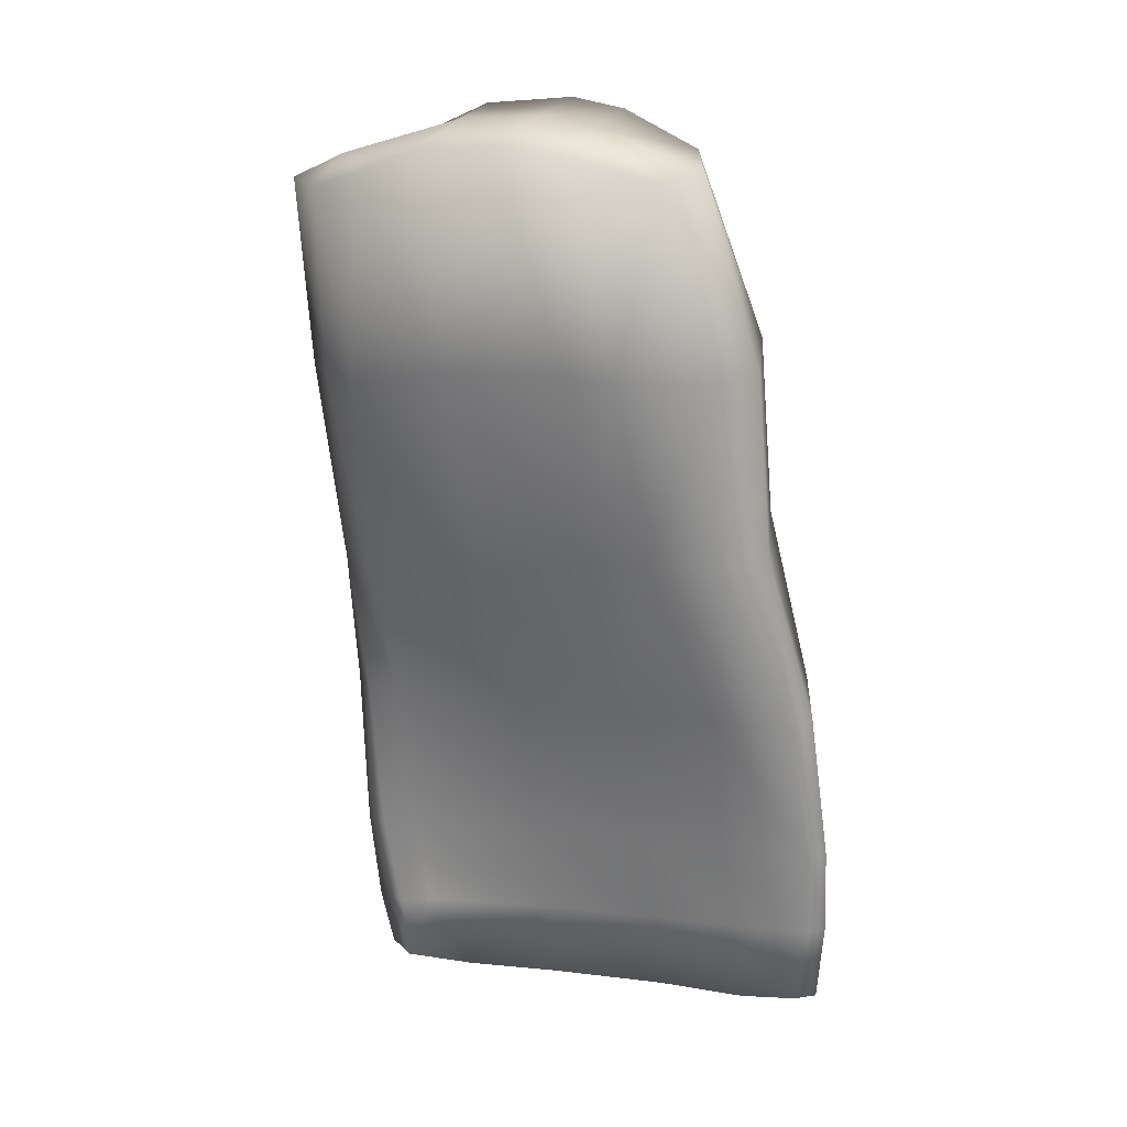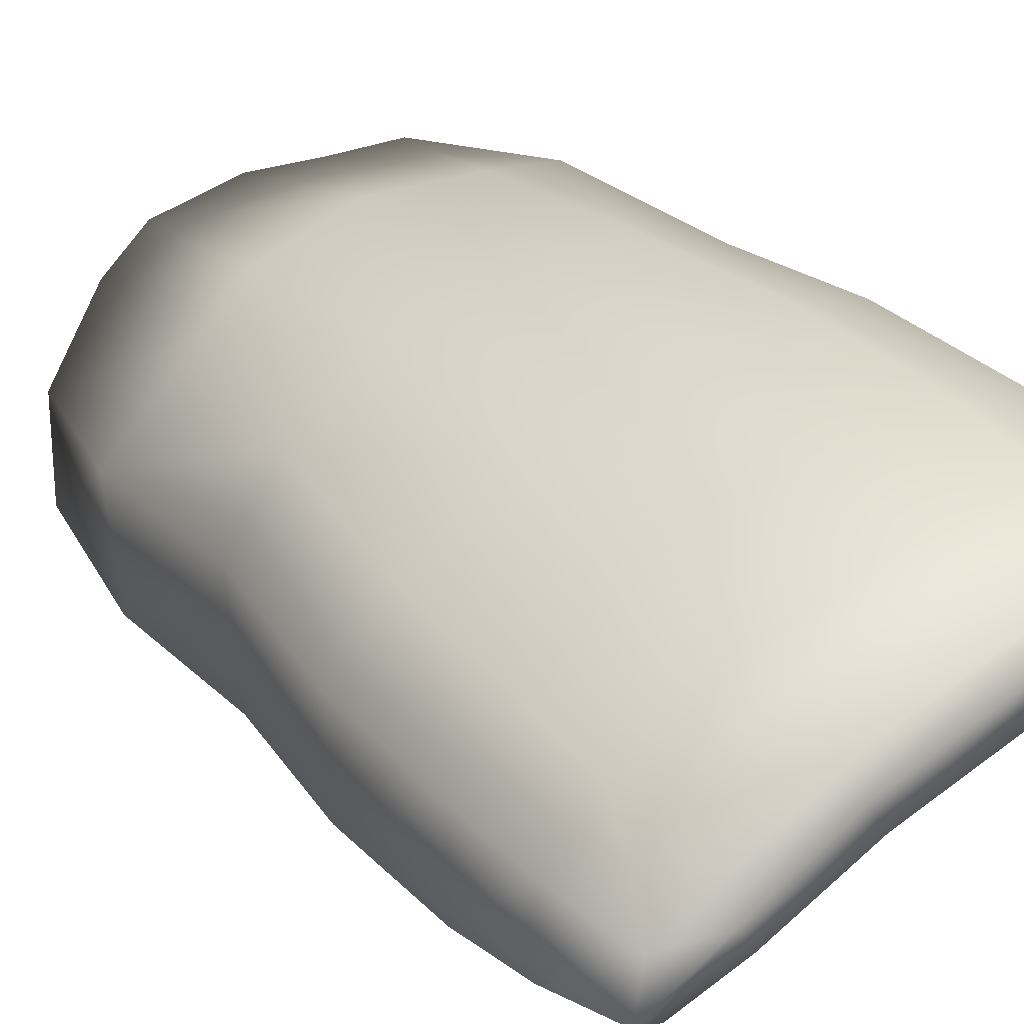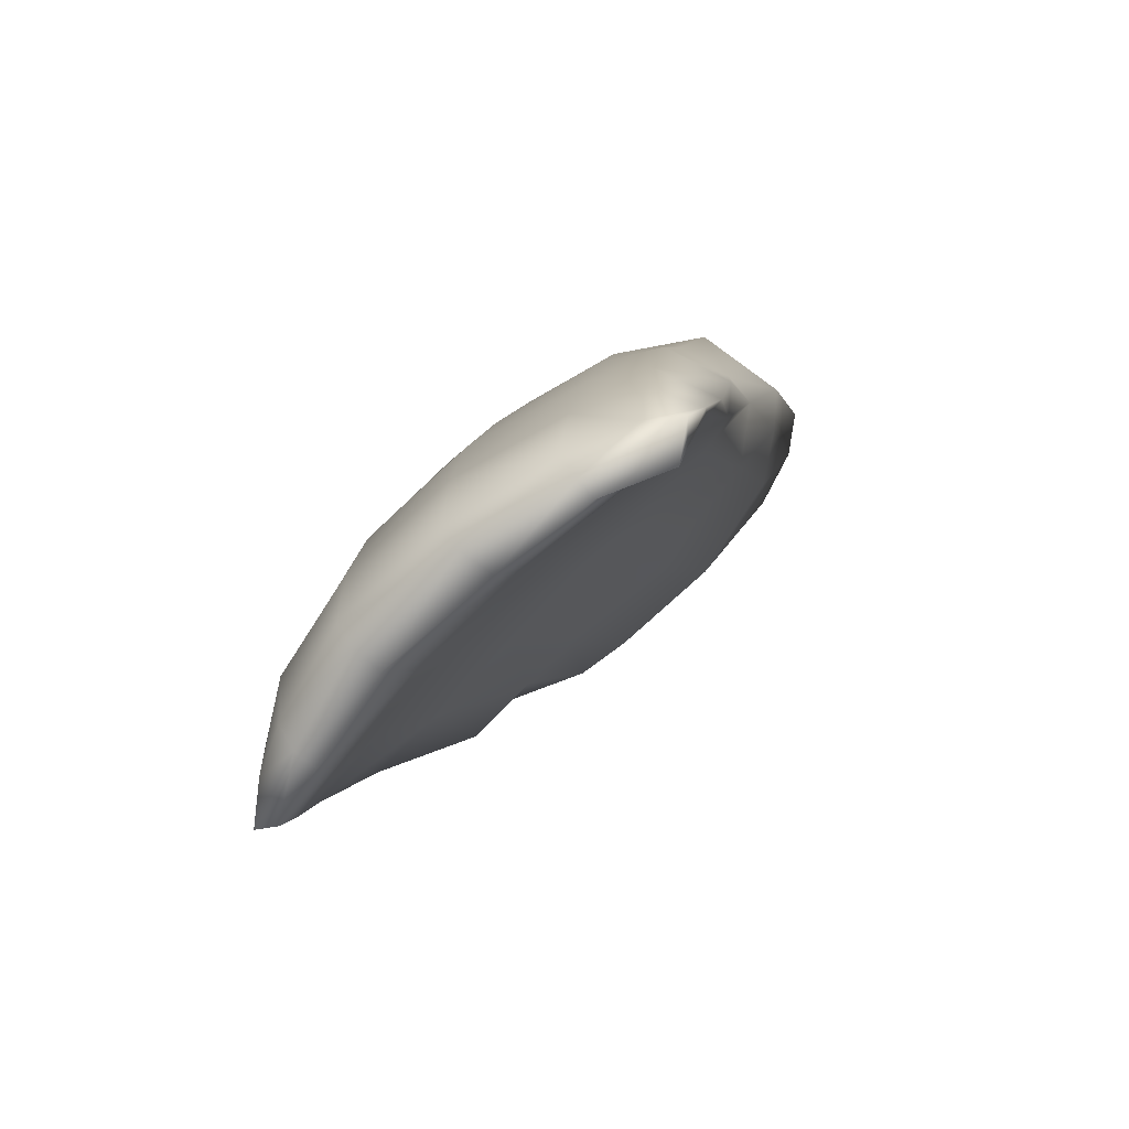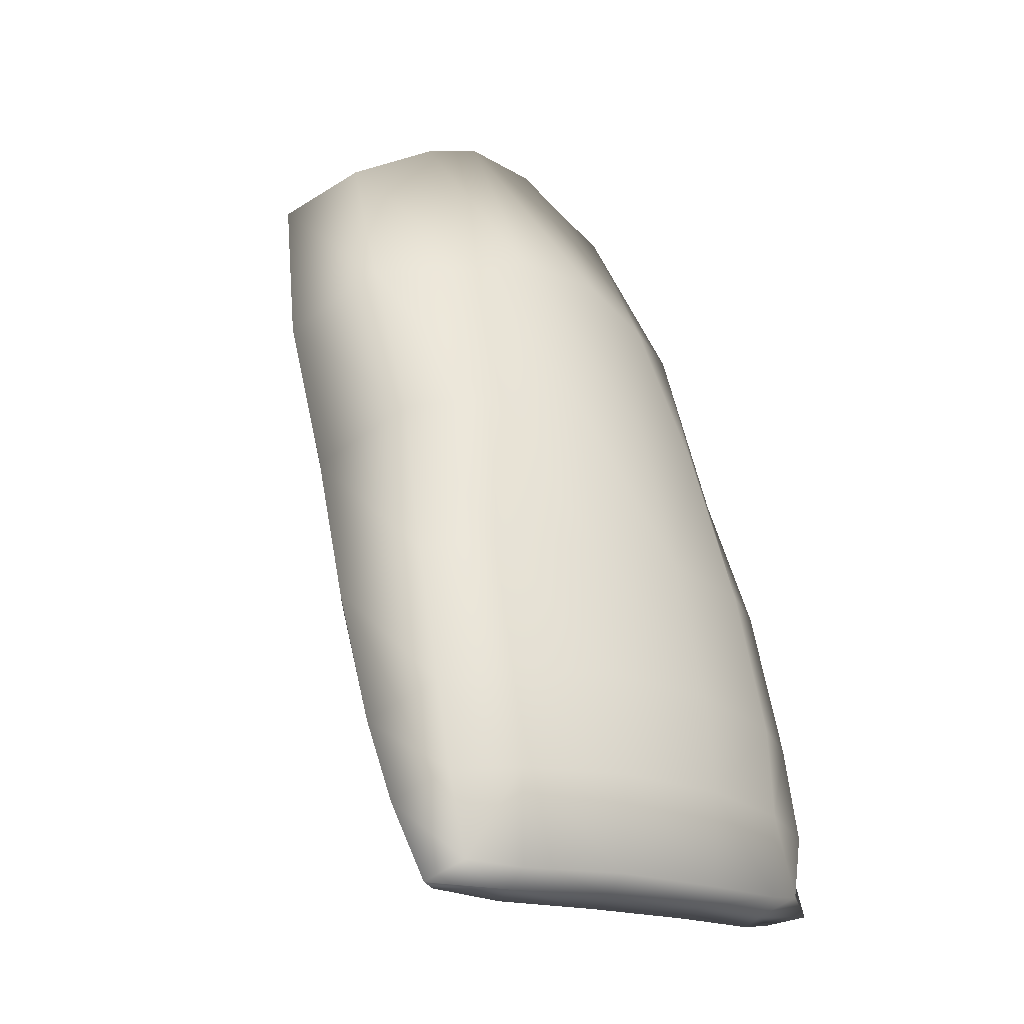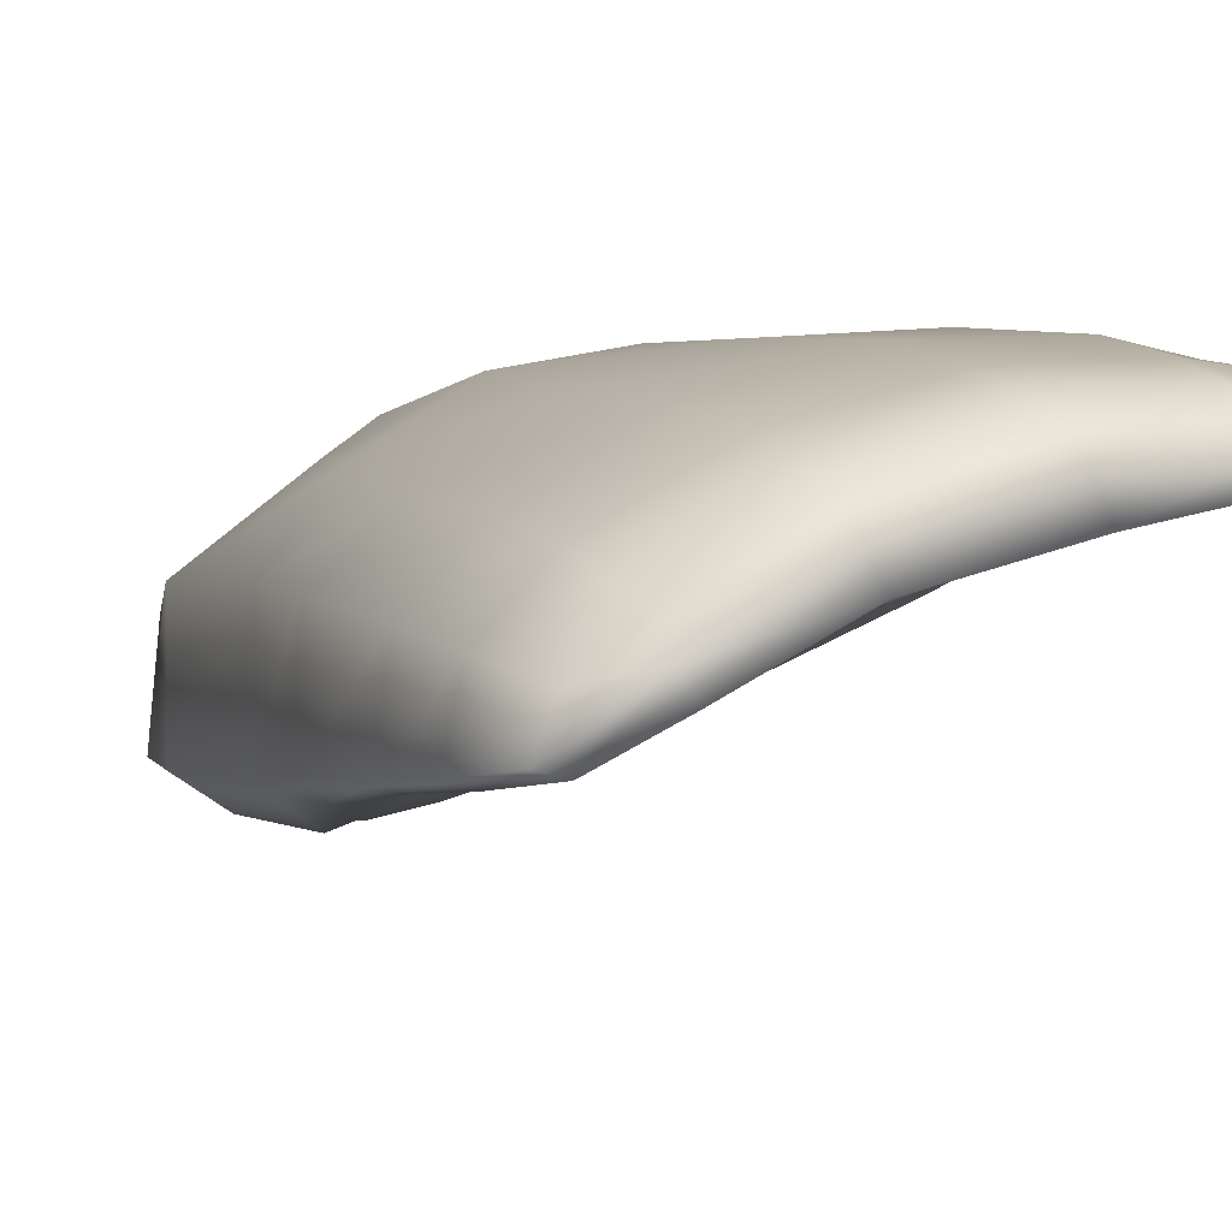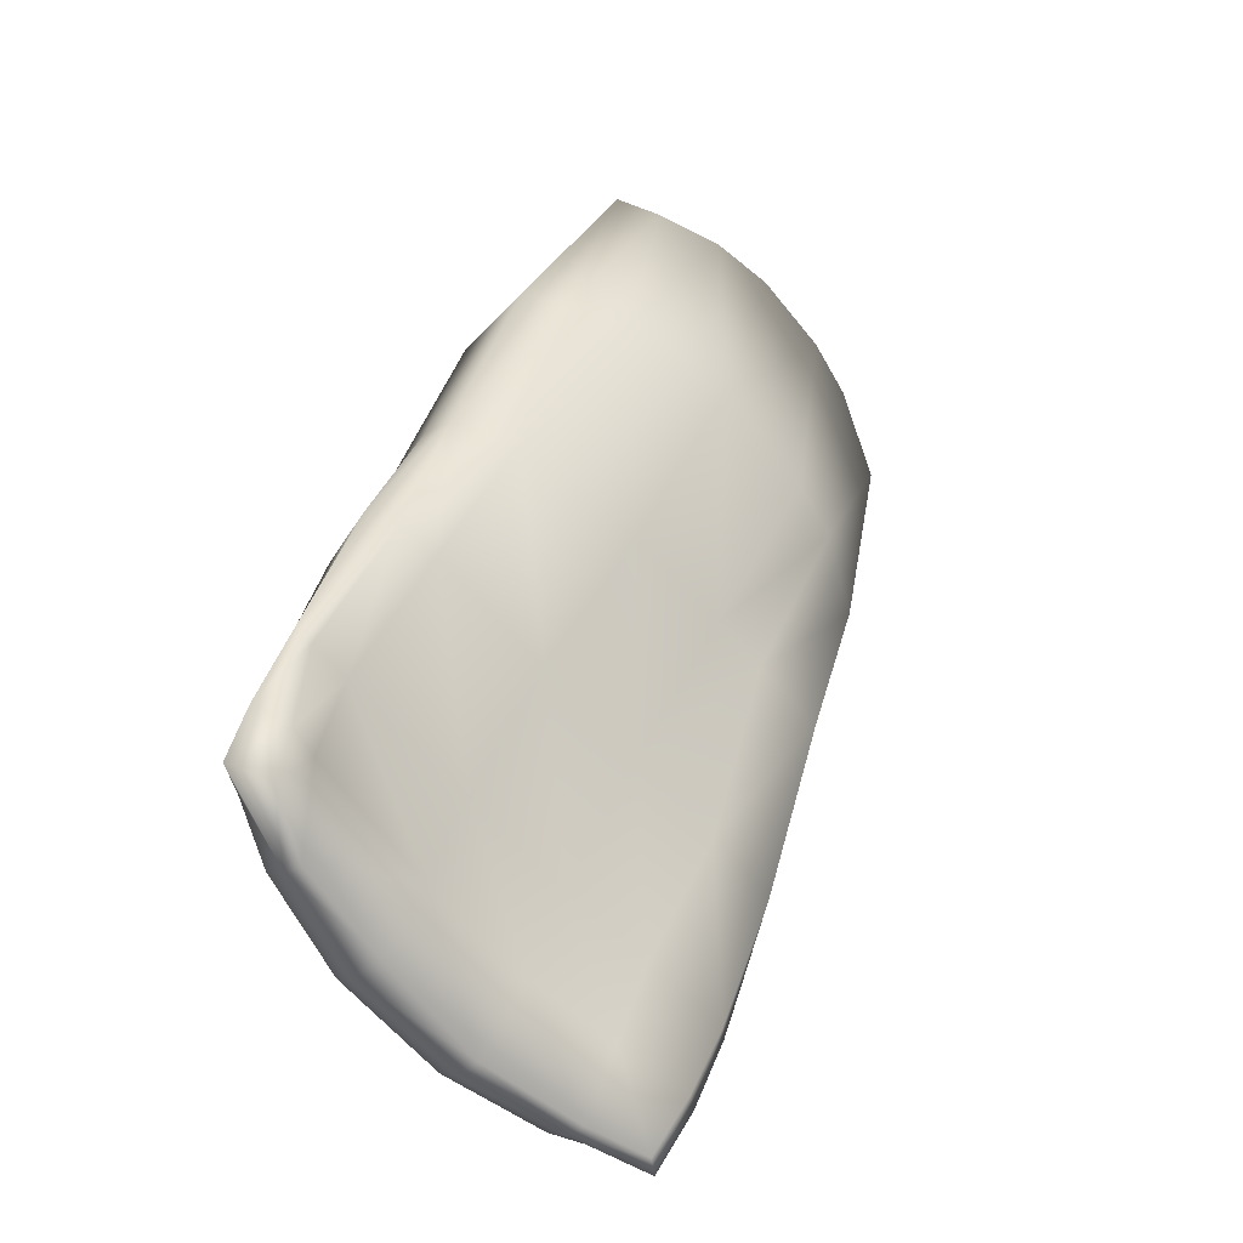
<metadata>
{"format":"obj","ext":"obj","renderer":"f3d","projection":"perspective","resolution":1024,"background":"white","views":[{"elev":2.5,"azim":-165.0,"up":"+Y"},{"elev":46.5,"azim":-36.2,"up":"+Z"},{"elev":-67.7,"azim":34.6,"up":"+Y"},{"elev":-19.4,"azim":-49.3,"up":"+Y"},{"elev":19.0,"azim":-24.0,"up":"+Z"},{"elev":-60.7,"azim":118.6,"up":"+Y"}]}
</metadata>
<code>
o Box11
v -0.3478 0.4152 0.9963
v -0.3153 0.3996 1.004
v -0.3175 0.4115 1.018
v -0.2527 0.4002 1.034
v -0.2549 0.4122 1.048
v -0.1723 0.3998 1.049
v -0.1744 0.4118 1.063
v -0.1012 0.4138 1.059
v -0.09907 0.4019 1.046
v -0.05756 0.4192 1.049
v -0.3505 0.3993 0.9715
v -0.3643 0.4012 0.9769
v -0.2457 0.3936 1.017
v -0.1642 0.3952 1.028
v -0.05157 0.403 1.021
v -0.03308 0.409 1.04
v -0.3076 0.967 0.8407
v -0.2457 0.9794 0.8169
v -0.323 0.9447 0.7826
v -0.2534 0.9988 0.8672
v -0.2076 0.9908 0.831
v -0.1556 1.009 0.8843
v -0.2154 1.01 0.8812
v -0.1124 0.9925 0.8861
v -0.151 0.9927 0.8413
v -0.07024 0.9804 0.8864
v -0.07258 0.9725 0.8343
v -0.2974 0.9364 0.7618
v -0.2009 0.9616 0.7551
v -0.2393 0.955 0.7537
v -0.1443 0.9635 0.7653
v -0.1011 0.9511 0.7788
v -0.06204 0.947 0.8031
v -0.3225 0.4736 1.021
v -0.3569 0.4708 0.9905
v -0.2538 0.4761 1.05
v -0.1718 0.475 1.063
v -0.09493 0.4702 1.059
v -0.3597 0.5292 0.9821
v -0.3201 0.5373 1.013
v -0.1703 0.5425 1.056
v -0.252 0.5447 1.042
v -0.0894 0.533 1.052
v -0.05124 0.5269 1.04
v -0.3135 0.6319 0.9931
v -0.3395 0.7375 0.9298
v -0.3592 0.6234 0.9635
v -0.2441 0.6401 1.022
v -0.2985 0.7464 0.9699
v -0.1683 0.6412 1.033
v -0.2345 0.7551 0.9988
v -0.0981 0.746 1.001
v -0.1654 0.7572 1.002
v -0.09029 0.6367 1.03
v -0.05648 0.7257 0.9849
v -0.3391 0.8519 0.896
v -0.2643 0.8698 0.9344
v -0.2316 0.8832 0.9469
v -0.09747 0.8692 0.9524
v -0.1609 0.8848 0.9563
v -0.05434 0.8604 0.9438
v -0.02786 0.4466 1.027
v -0.051 0.4612 1.05
v -0.04836 0.4437 1.014
v -0.02621 0.509 1.006
v -0.03845 0.5041 1.004
v -0.05218 0.6305 1.017
v -0.03915 0.7139 0.9532
v -0.029 0.6162 0.9789
v -0.0365 0.7047 0.933
v -0.03071 0.8387 0.8874
v -0.04755 0.8291 0.8662
v -0.04149 0.9568 0.8246
v -0.07001 0.4462 1.015
v -0.09676 0.396 1.033
v -0.1649 0.4473 1.006
v -0.3097 0.3942 0.9903
v -0.2454 0.4471 0.9897
v -0.308 0.4484 0.9689
v -0.06544 0.5038 0.9992
v -0.1623 0.5065 0.982
v -0.2414 0.508 0.9659
v -0.3604 0.4501 0.9513
v -0.3058 0.506 0.9481
v -0.06801 0.6063 0.9538
v -0.04196 0.6089 0.9628
v -0.1586 0.6038 0.9353
v -0.06479 0.6941 0.9021
v -0.2375 0.6005 0.9189
v -0.1532 0.6972 0.8722
v -0.2722 0.7034 0.8488
v -0.232 0.7044 0.8571
v -0.3062 0.5977 0.9033
v -0.3253 0.7017 0.8369
v -0.07582 0.8235 0.8373
v -0.1481 0.826 0.8032
v -0.2669 0.8178 0.7894
v -0.2288 0.8231 0.7903
v -0.3249 0.816 0.8028
v -0.3735 0.452 0.9564
v -0.3658 0.5025 0.932
v -0.3768 0.5068 0.9367
v -0.3593 0.5963 0.893
v -0.3507 0.7096 0.8574
v -0.3722 0.6003 0.9039
v -0.3503 0.8239 0.8233
f 1 2 3
f 3 4 5
f 5 6 7
f 6 8 7
f 9 10 8
f 11 2 12
f 2 13 4
f 13 6 4
f 14 9 6
f 9 15 16
f 17 18 19
f 20 21 18
f 22 21 23
f 24 25 22
f 26 27 24
f 18 28 19
f 18 29 30
f 21 31 29
f 25 32 31
f 27 33 32
f 1 34 35
f 5 34 3
f 7 36 5
f 8 37 7
f 10 38 8
f 34 39 35
f 36 40 34
f 36 41 42
f 37 43 41
f 38 44 43
f 45 46 47
f 48 49 45
f 50 51 48
f 50 52 53
f 54 55 52
f 49 56 46
f 51 57 49
f 53 58 51
f 53 59 60
f 52 61 59
f 57 17 56
f 58 20 57
f 60 23 58
f 60 24 22
f 59 26 24
f 10 62 63
f 16 64 62
f 63 65 44
f 62 66 65
f 67 68 55
f 69 70 68
f 68 61 55
f 70 71 68
f 71 26 61
f 72 73 71
f 15 74 64
f 75 76 74
f 13 76 14
f 77 78 13
f 11 79 77
f 64 80 66
f 76 80 74
f 78 81 76
f 79 82 78
f 83 84 79
f 85 70 86
f 87 88 85
f 89 90 87
f 89 91 92
f 93 94 91
f 88 72 70
f 90 95 88
f 92 96 90
f 92 97 98
f 91 99 97
f 95 33 72
f 96 32 95
f 96 29 31
f 98 30 29
f 97 28 30
f 12 83 11
f 1 100 12
f 100 101 83
f 35 102 100
f 103 104 94
f 47 104 105
f 104 99 94
f 46 106 104
f 99 19 28
f 56 19 106
f 40 47 39
f 42 45 40
f 41 48 42
f 54 41 43
f 67 43 44
f 69 44 65
f 86 65 66
f 80 86 66
f 81 85 80
f 82 87 81
f 84 89 82
f 101 93 84
f 102 103 101
f 39 105 102
f 1 12 2
f 3 2 4
f 5 4 6
f 6 9 8
f 9 16 10
f 11 77 2
f 2 77 13
f 13 14 6
f 14 75 9
f 9 75 15
f 17 20 18
f 20 23 21
f 22 25 21
f 24 27 25
f 26 73 27
f 18 30 28
f 18 21 29
f 21 25 31
f 25 27 32
f 27 73 33
f 1 3 34
f 5 36 34
f 7 37 36
f 8 38 37
f 10 63 38
f 34 40 39
f 36 42 40
f 36 37 41
f 37 38 43
f 38 63 44
f 45 49 46
f 48 51 49
f 50 53 51
f 50 54 52
f 54 67 55
f 49 57 56
f 51 58 57
f 53 60 58
f 53 52 59
f 52 55 61
f 57 20 17
f 58 23 20
f 60 22 23
f 60 59 24
f 59 61 26
f 10 16 62
f 16 15 64
f 63 62 65
f 62 64 66
f 67 69 68
f 69 86 70
f 68 71 61
f 70 72 71
f 71 73 26
f 72 33 73
f 15 75 74
f 75 14 76
f 13 78 76
f 77 79 78
f 11 83 79
f 64 74 80
f 76 81 80
f 78 82 81
f 79 84 82
f 83 101 84
f 85 88 70
f 87 90 88
f 89 92 90
f 89 93 91
f 93 103 94
f 88 95 72
f 90 96 95
f 92 98 96
f 92 91 97
f 91 94 99
f 95 32 33
f 96 31 32
f 96 98 29
f 98 97 30
f 97 99 28
f 12 100 83
f 1 35 100
f 100 102 101
f 35 39 102
f 103 105 104
f 47 46 104
f 104 106 99
f 46 56 106
f 99 106 19
f 56 17 19
f 40 45 47
f 42 48 45
f 41 50 48
f 54 50 41
f 67 54 43
f 69 67 44
f 86 69 65
f 80 85 86
f 81 87 85
f 82 89 87
f 84 93 89
f 101 103 93
f 102 105 103
f 39 47 105

</code>
